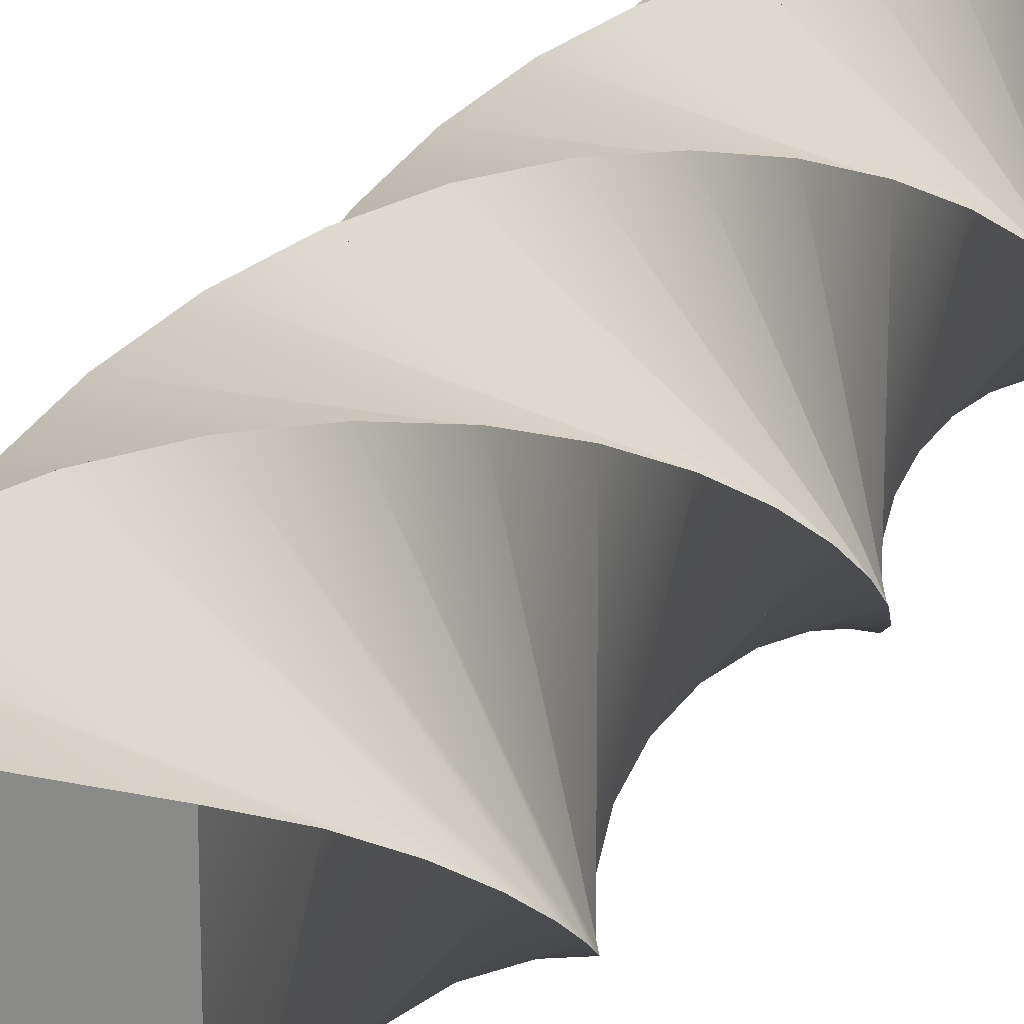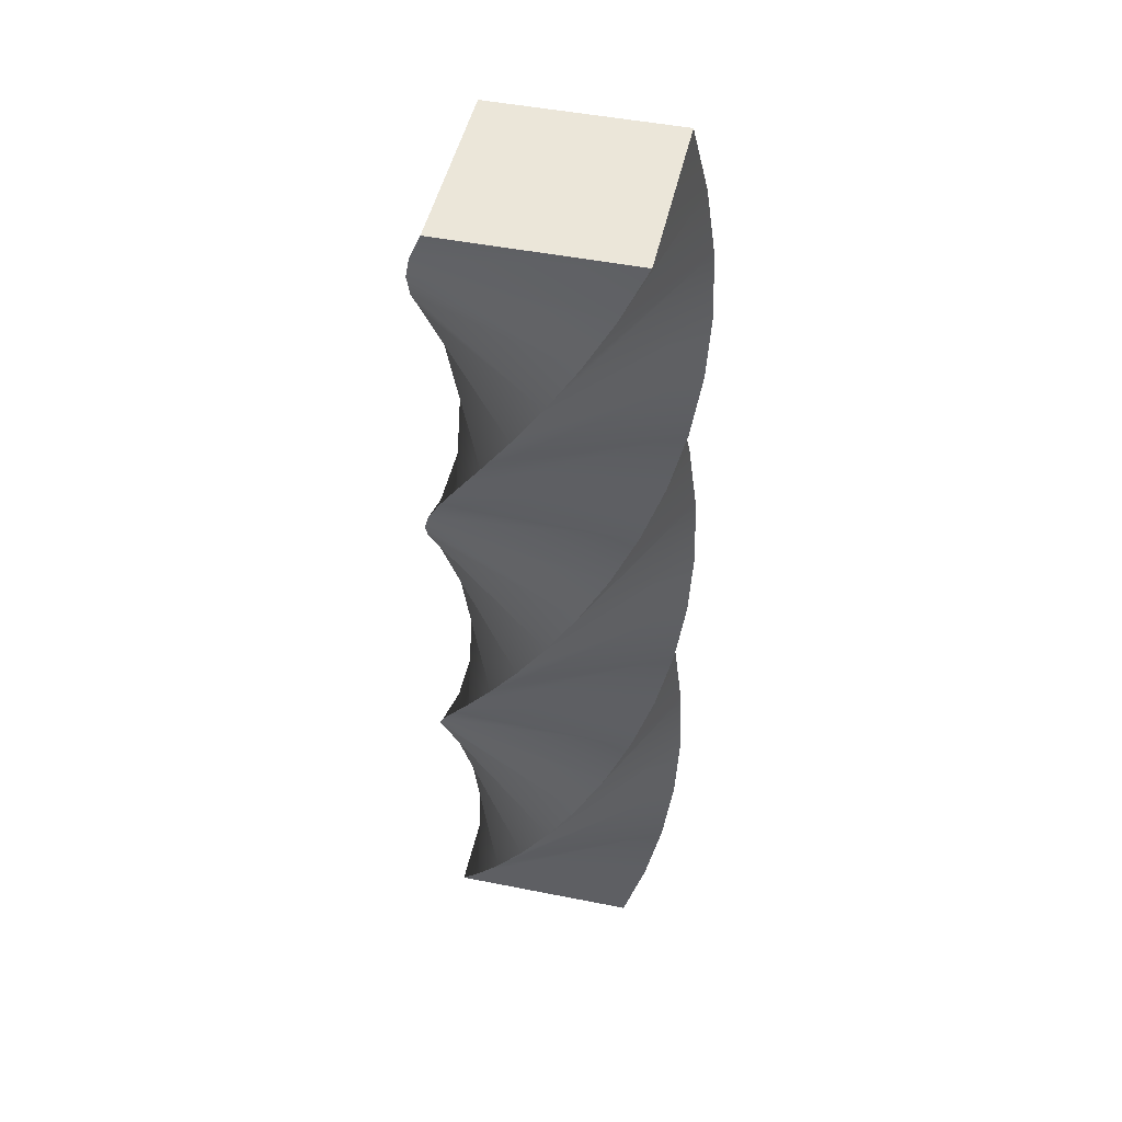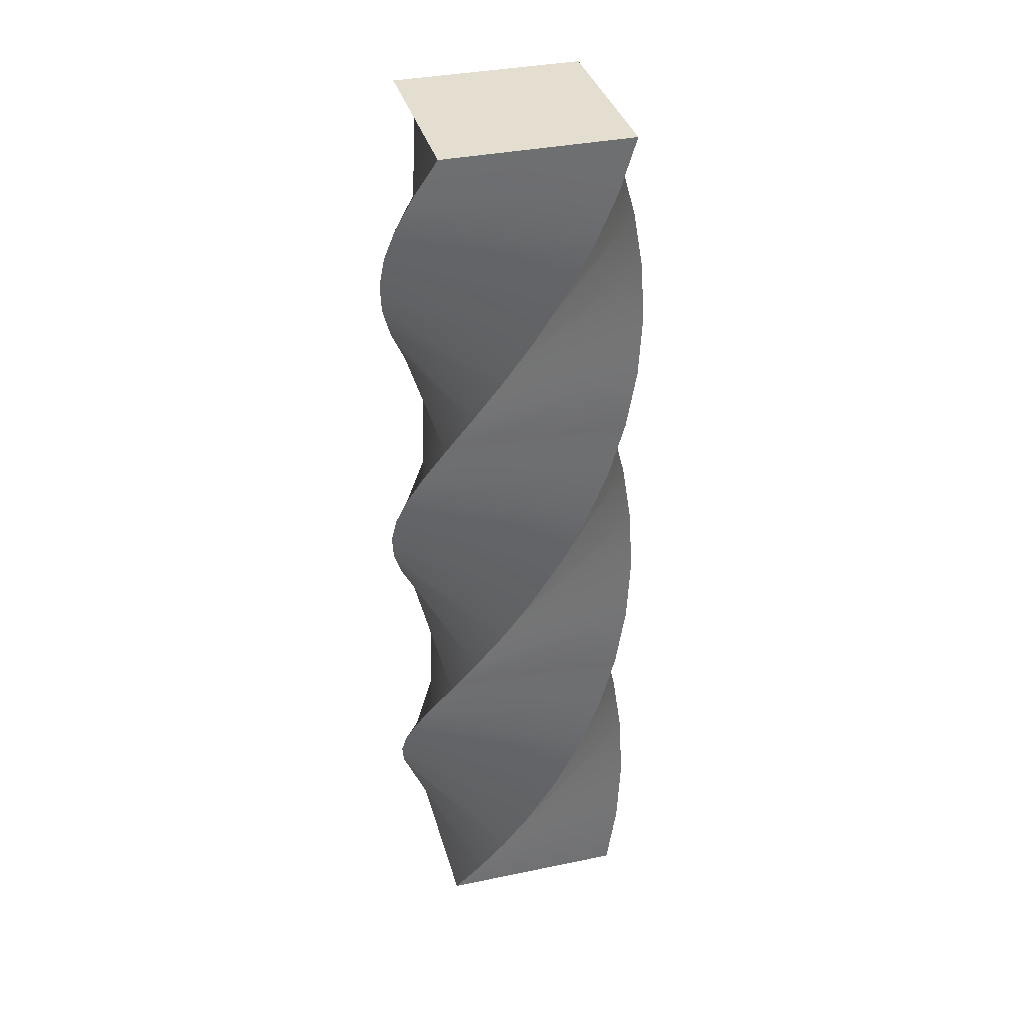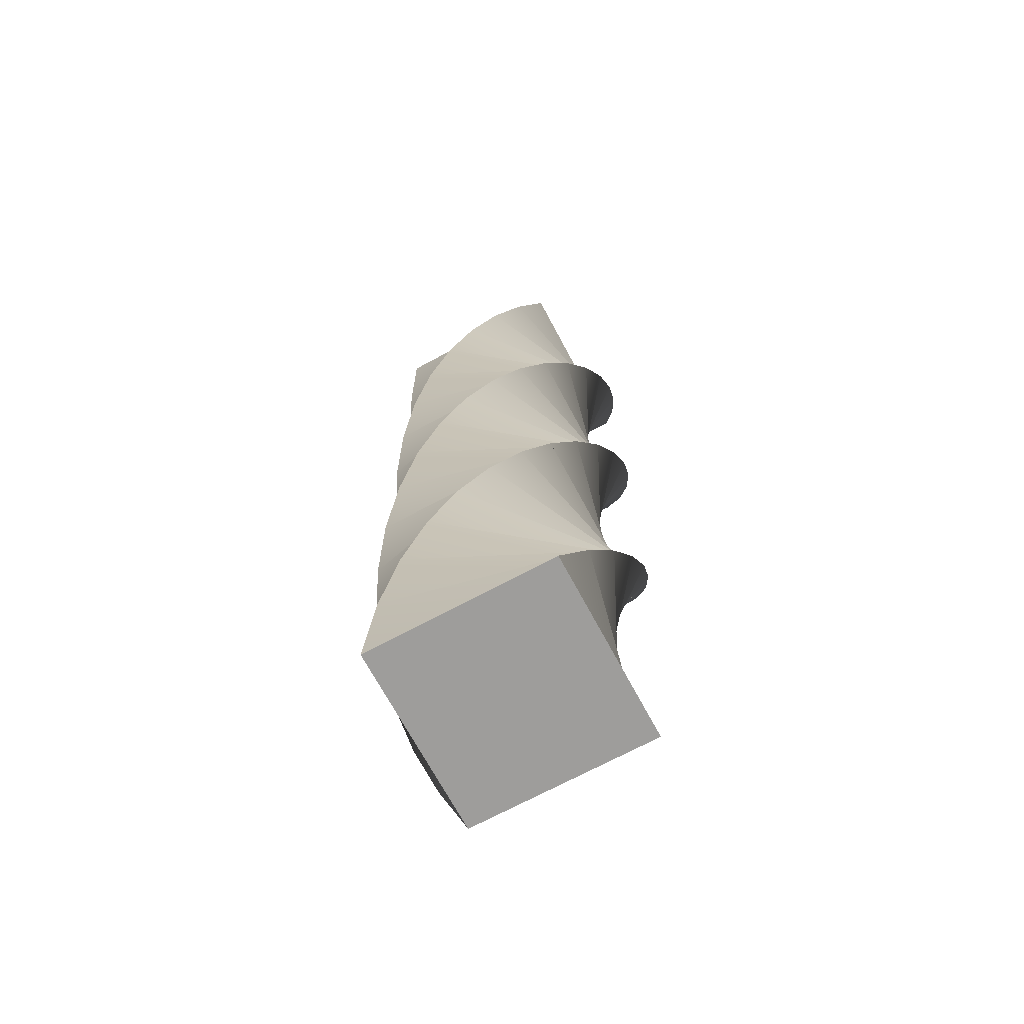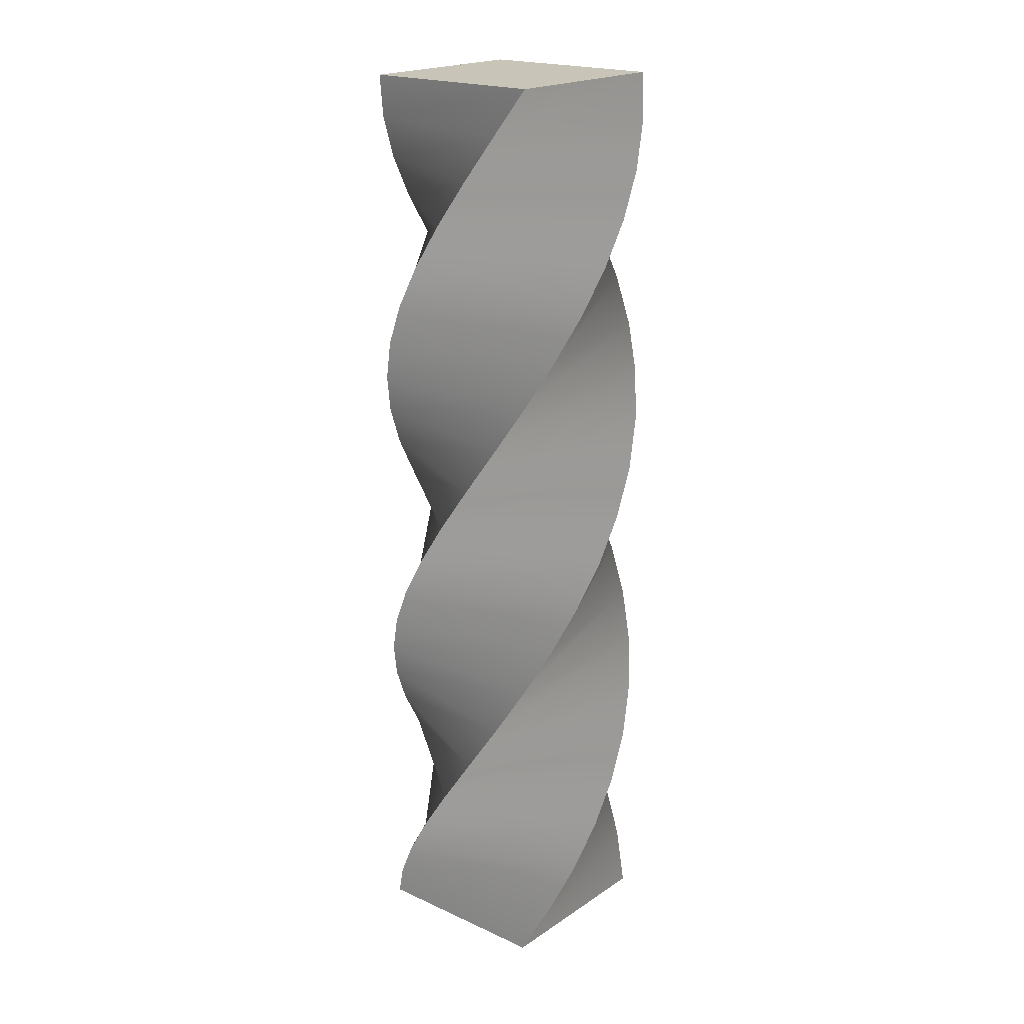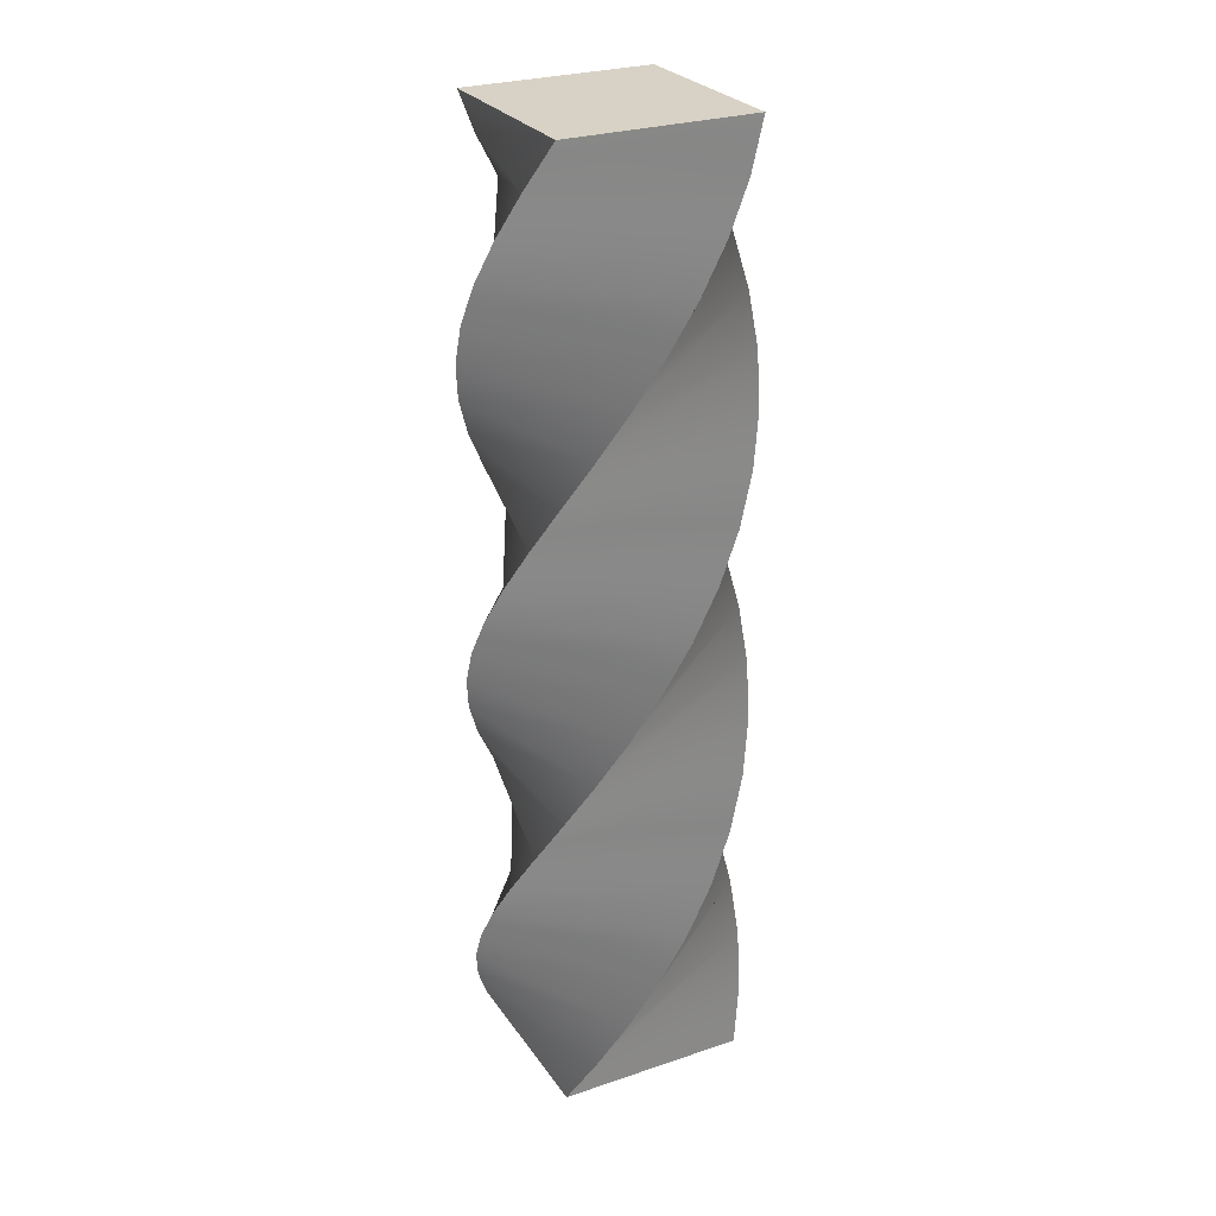
<metadata>
{"format":"obj","ext":"obj","renderer":"f3d","projection":"perspective","resolution":1024,"background":"white","views":[{"elev":21.1,"azim":21.9,"up":"+Z"},{"elev":48.3,"azim":-77.5,"up":"+Y"},{"elev":35.9,"azim":-105.2,"up":"+Y"},{"elev":-70.6,"azim":-151.7,"up":"+Y"},{"elev":20.1,"azim":-50.2,"up":"+Y"},{"elev":27.3,"azim":152.6,"up":"+Y"}]}
</metadata>
<code>
g default
v 0 0 0
v 0 0 -1
v -1 5 0
v 0 5 0
v -1 5 -1
v 0 5 -1
v -1 0 0
v -1 0 -1
v -0.8762 0.2381 0.09872
v 0.09872 0.2381 -0.1238
v -0.1238 0.2381 -1.099
v -1.099 0.2381 -0.8762
v -0.7335 0.4762 0.1674
v 0.1674 0.4762 -0.2665
v -0.2665 0.4762 -1.167
v -1.167 0.4762 -0.7335
v -0.5792 0.7143 0.2027
v 0.2027 0.7143 -0.4208
v -0.4208 0.7143 -1.203
v -1.203 0.7143 -0.5792
v -0.4208 0.9524 0.2027
v 0.2027 0.9524 -0.5792
v -0.5792 0.9524 -1.203
v -1.203 0.9524 -0.4208
v -0.2665 1.19 0.1674
v 0.1674 1.19 -0.7335
v -0.7335 1.19 -1.167
v -1.167 1.19 -0.2665
v -0.1238 1.429 0.09872
v 0.09872 1.429 -0.8762
v -0.8762 1.429 -1.099
v -1.099 1.429 -0.1238
v 0 1.667 0
v 0 1.667 -1
v -1 1.667 -1
v -1 1.667 0
v 0.09872 1.905 -0.1238
v -0.1238 1.905 -1.099
v -1.099 1.905 -0.8762
v -0.8762 1.905 0.09872
v 0.1674 2.143 -0.2665
v -0.2665 2.143 -1.167
v -1.167 2.143 -0.7335
v -0.7335 2.143 0.1674
v 0.2027 2.381 -0.4208
v -0.4208 2.381 -1.203
v -1.203 2.381 -0.5792
v -0.5792 2.381 0.2027
v 0.2027 2.619 -0.5792
v -0.5792 2.619 -1.203
v -1.203 2.619 -0.4208
v -0.4208 2.619 0.2027
v 0.1674 2.857 -0.7335
v -0.7335 2.857 -1.167
v -1.167 2.857 -0.2665
v -0.2665 2.857 0.1674
v 0.09872 3.095 -0.8762
v -0.8762 3.095 -1.099
v -1.099 3.095 -0.1238
v -0.1238 3.095 0.09872
v 0 3.333 -1
v -1 3.333 -1
v -1 3.333 0
v 0 3.333 0
v -0.1238 3.571 -1.099
v -1.099 3.571 -0.8762
v -0.8762 3.571 0.09872
v 0.09872 3.571 -0.1238
v -0.2665 3.81 -1.167
v -1.167 3.81 -0.7335
v -0.7335 3.81 0.1674
v 0.1674 3.81 -0.2665
v -0.4208 4.048 -1.203
v -1.203 4.048 -0.5792
v -0.5792 4.048 0.2027
v 0.2027 4.048 -0.4208
v -0.5792 4.286 -1.203
v -1.203 4.286 -0.4208
v -0.4208 4.286 0.2027
v 0.2027 4.286 -0.5792
v -0.7335 4.524 -1.167
v -1.167 4.524 -0.2665
v -0.2665 4.524 0.1674
v 0.1674 4.524 -0.7335
v -0.8762 4.762 -1.099
v -1.099 4.762 -0.1238
v -0.1238 4.762 0.09872
v 0.09872 4.762 -0.8762
g MMA_TwistedPillar_02
f 86 87 4 3
f 3 4 6 5
f 5 6 88 85
f 7 8 2 1
f 87 88 6 4
f 85 86 3 5
f 7 1 10 9
f 1 2 11 10
f 2 8 12 11
f 9 12 8 7
f 9 10 14 13
f 10 11 15 14
f 11 12 16 15
f 13 16 12 9
f 13 14 18 17
f 14 15 19 18
f 15 16 20 19
f 17 20 16 13
f 17 18 22 21
f 18 19 23 22
f 19 20 24 23
f 21 24 20 17
f 21 22 26 25
f 22 23 27 26
f 23 24 28 27
f 25 28 24 21
f 25 26 30 29
f 26 27 31 30
f 27 28 32 31
f 29 32 28 25
f 29 30 34 33
f 30 31 35 34
f 31 32 36 35
f 33 36 32 29
f 33 34 38 37
f 34 35 39 38
f 35 36 40 39
f 37 40 36 33
f 37 38 42 41
f 38 39 43 42
f 39 40 44 43
f 41 44 40 37
f 41 42 46 45
f 42 43 47 46
f 43 44 48 47
f 45 48 44 41
f 45 46 50 49
f 46 47 51 50
f 47 48 52 51
f 49 52 48 45
f 49 50 54 53
f 50 51 55 54
f 51 52 56 55
f 53 56 52 49
f 53 54 58 57
f 54 55 59 58
f 55 56 60 59
f 57 60 56 53
f 57 58 62 61
f 58 59 63 62
f 59 60 64 63
f 61 64 60 57
f 61 62 66 65
f 62 63 67 66
f 63 64 68 67
f 65 68 64 61
f 65 66 70 69
f 66 67 71 70
f 67 68 72 71
f 69 72 68 65
f 69 70 74 73
f 70 71 75 74
f 71 72 76 75
f 73 76 72 69
f 73 74 78 77
f 74 75 79 78
f 75 76 80 79
f 77 80 76 73
f 77 78 82 81
f 78 79 83 82
f 79 80 84 83
f 81 84 80 77
f 81 82 86 85
f 82 83 87 86
f 83 84 88 87
f 85 88 84 81

</code>
